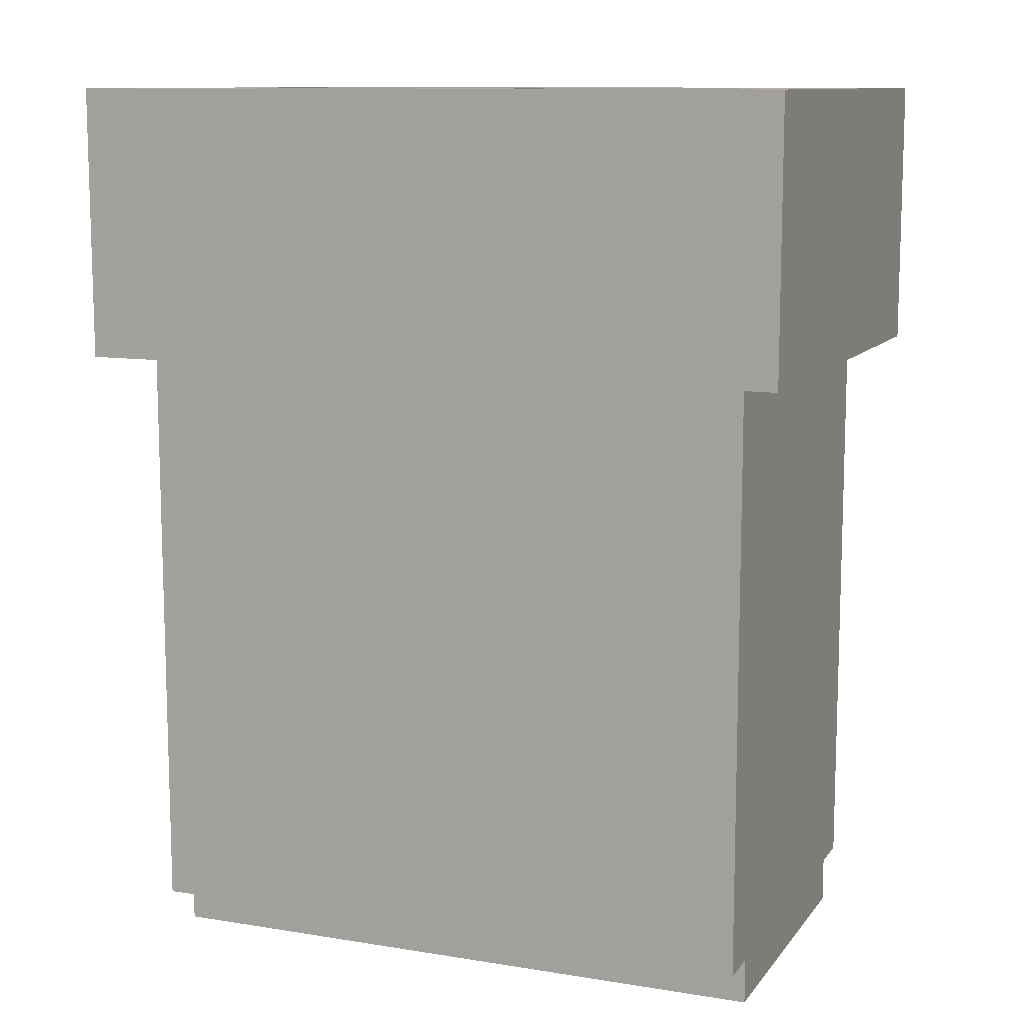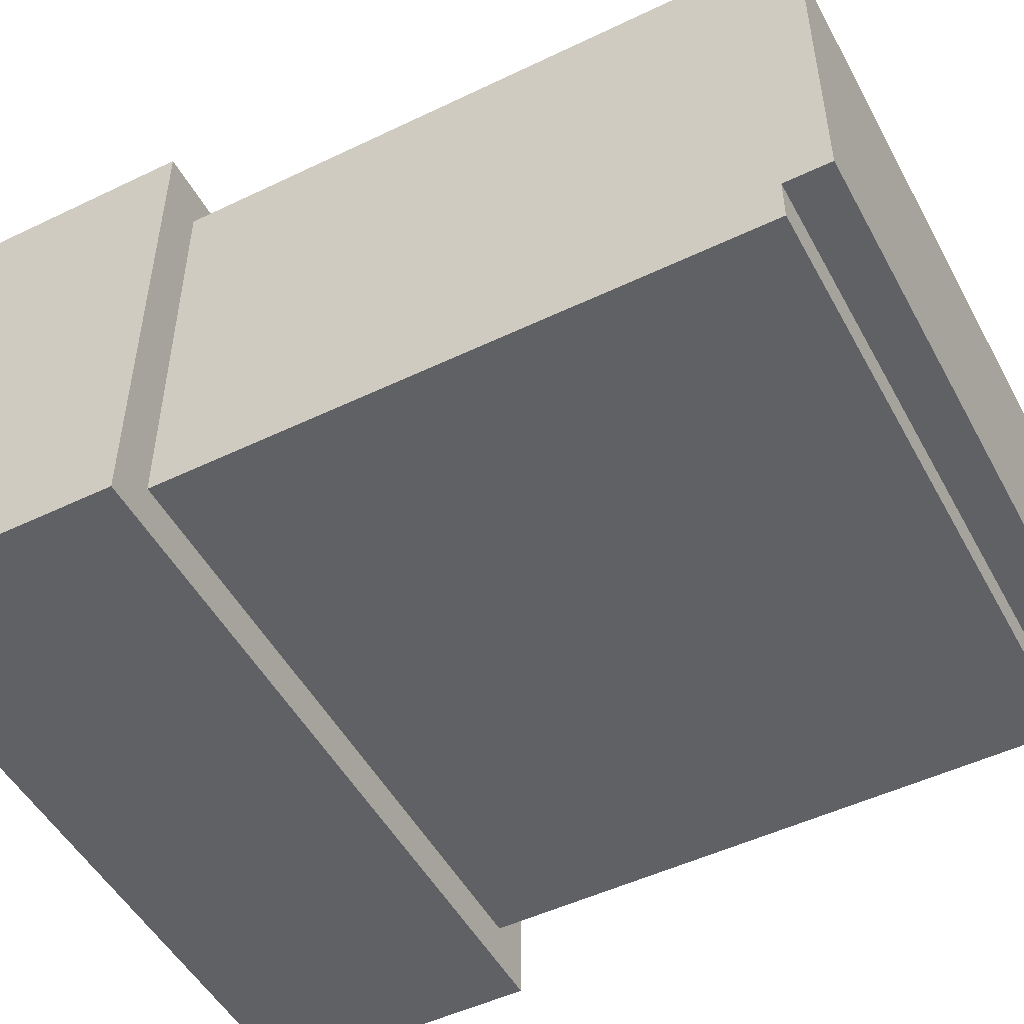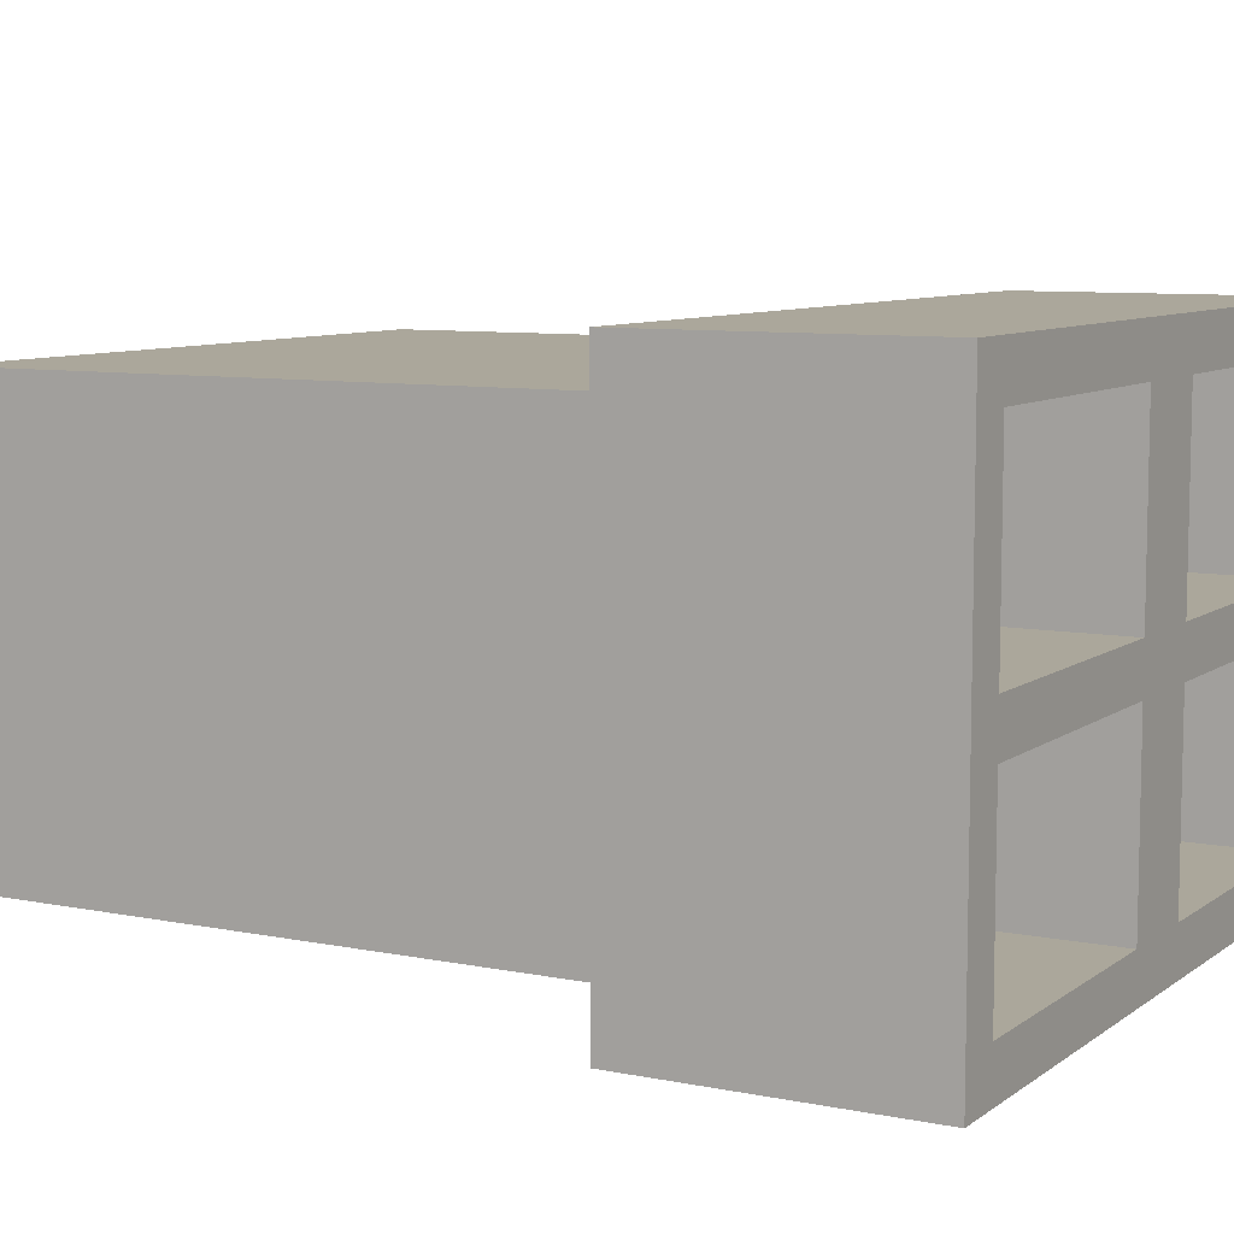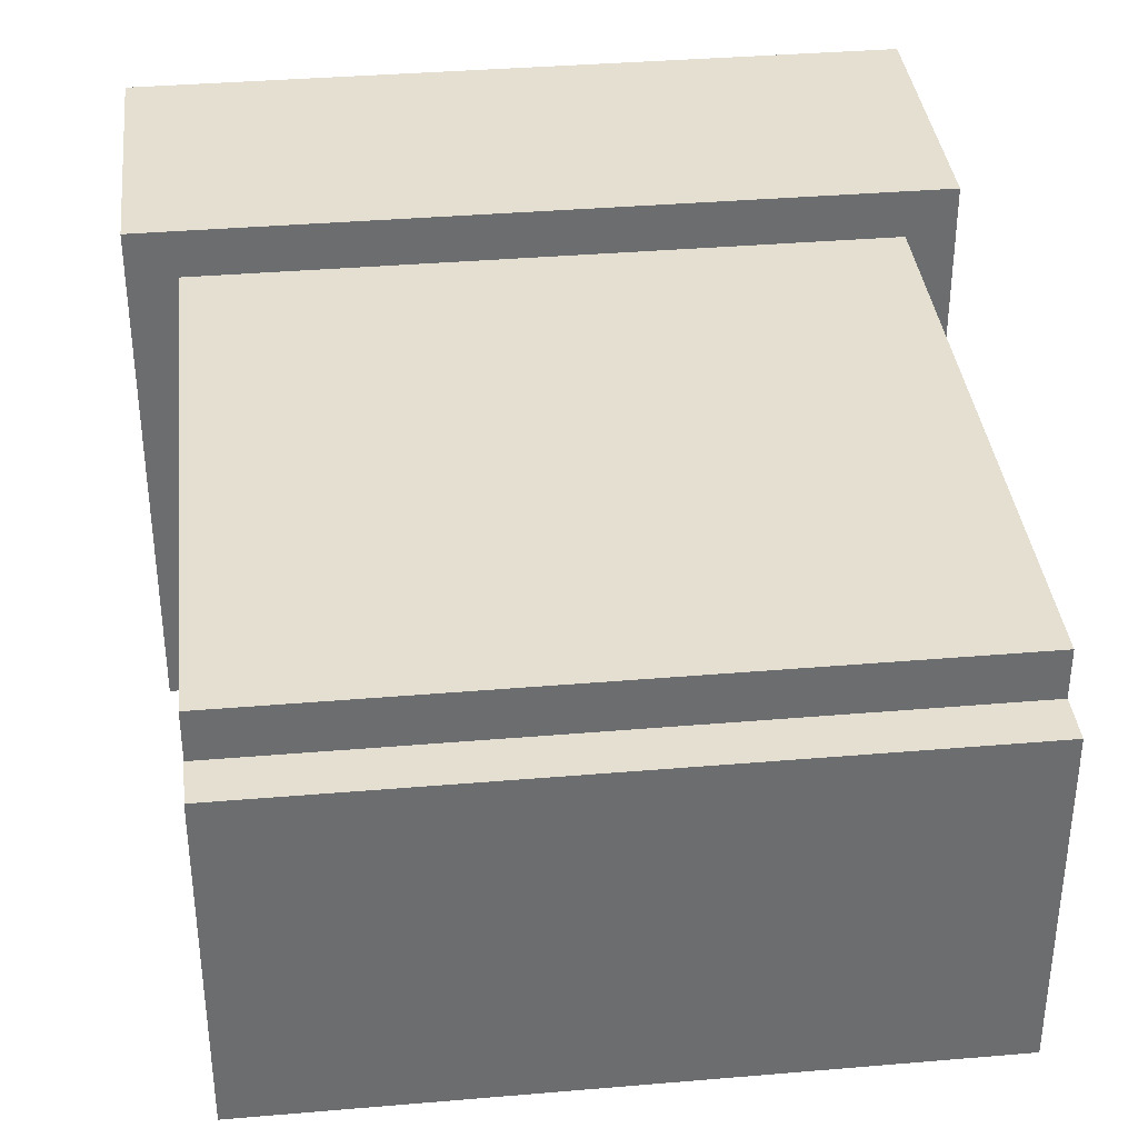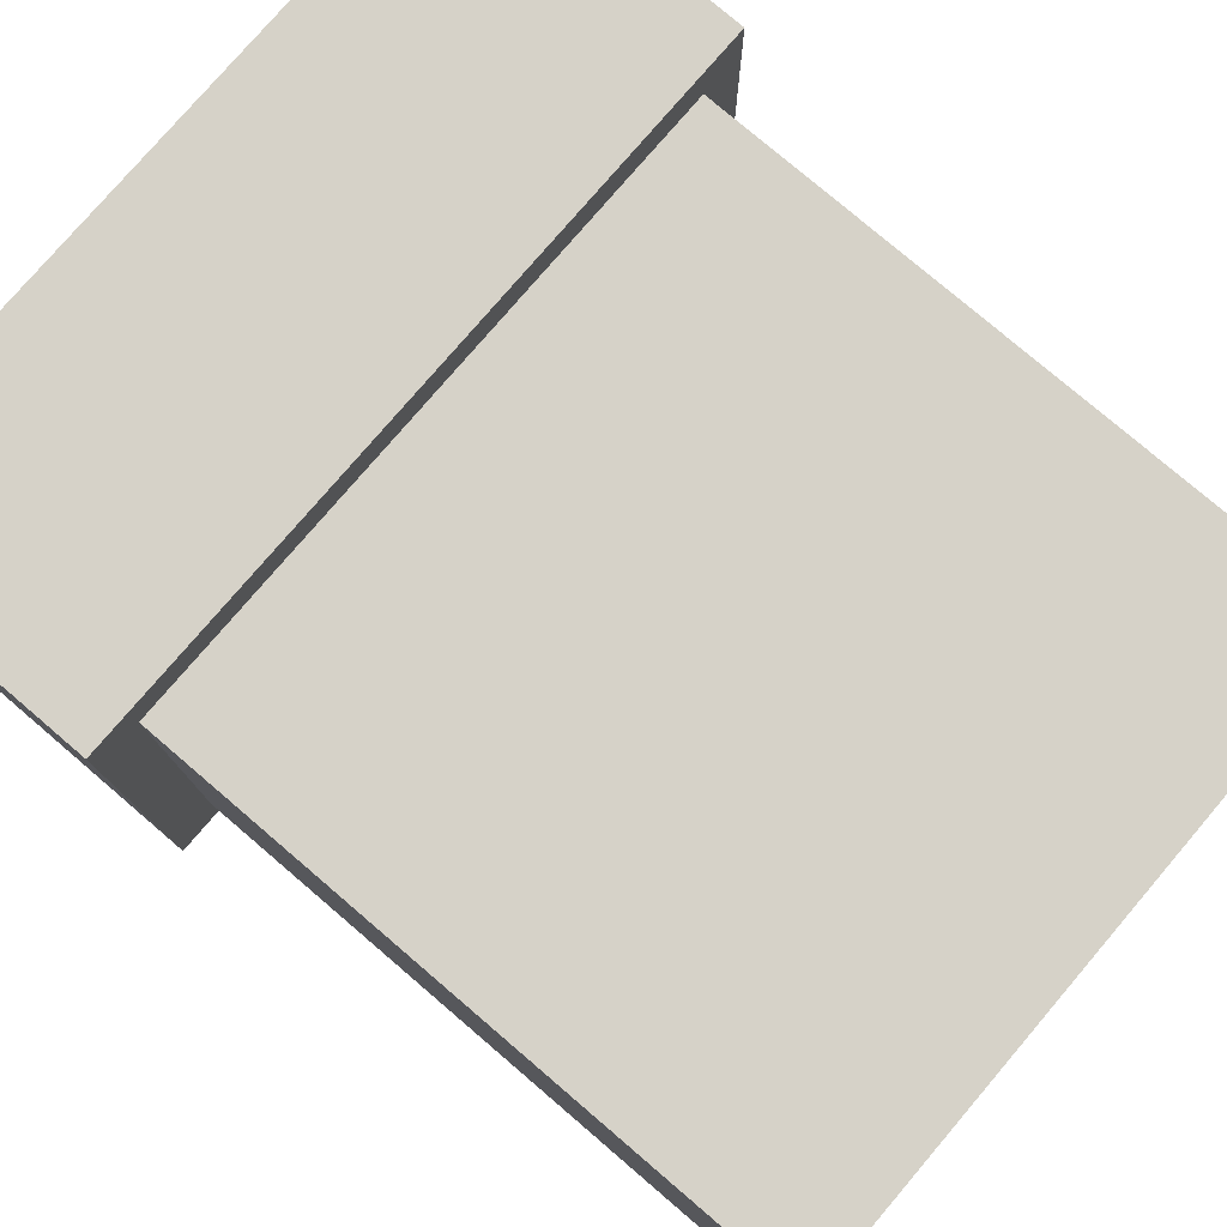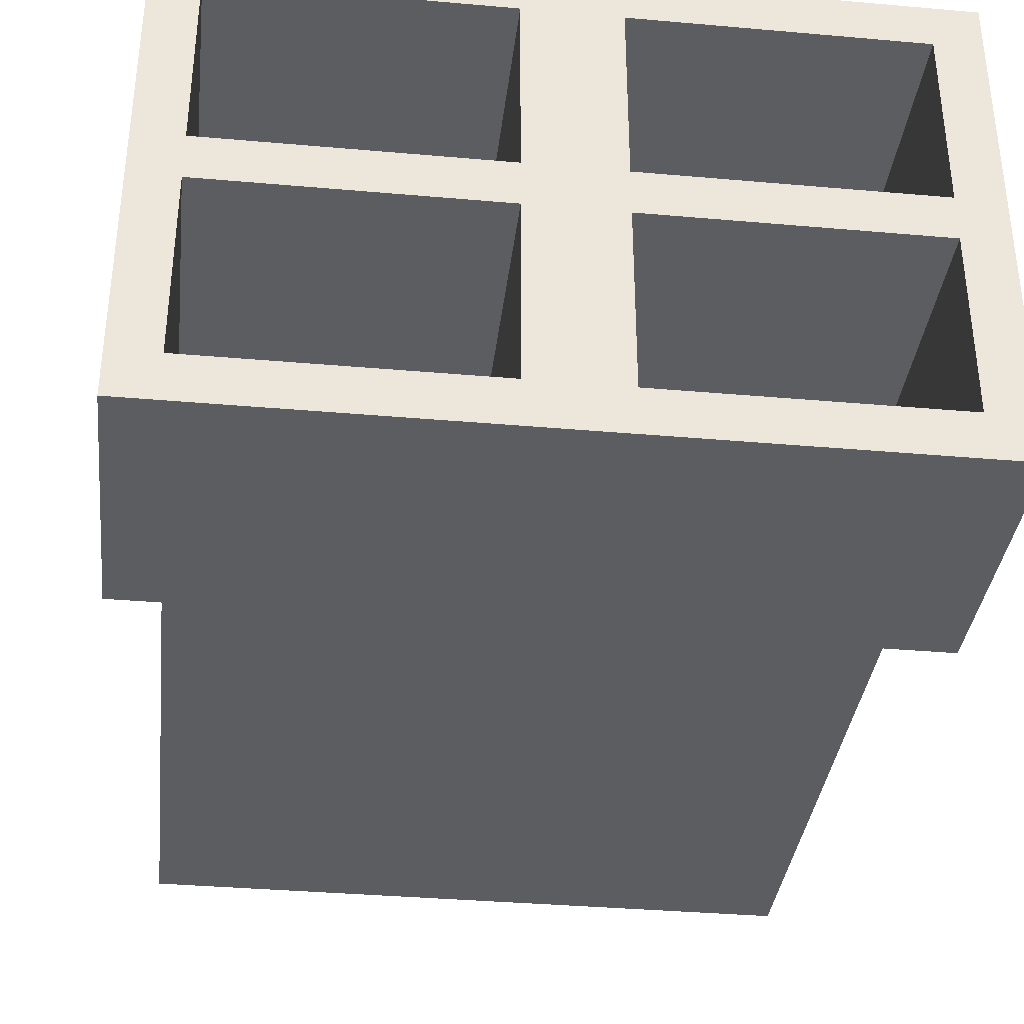
<metadata>
{"format":"obj","ext":"obj","renderer":"f3d","projection":"perspective","resolution":1024,"background":"white","views":[{"elev":10.9,"azim":-158.0,"up":"+Z"},{"elev":-50.1,"azim":117.8,"up":"+Y"},{"elev":8.2,"azim":-60.9,"up":"+Y"},{"elev":36.6,"azim":173.7,"up":"+Y"},{"elev":78.1,"azim":130.5,"up":"+Y"},{"elev":-35.9,"azim":-6.6,"up":"+Y"}]}
</metadata>
<code>
g Boss-4
v -8 0 10
v -8 0 4
v -8 11 10
v -8 11 4
v -7 1 4
v -7 1 -1
v -7 1 -2
v -7 1 -9
v -7 2 -9
v -7 2 -10
v -7 9 -9
v -7 9 -10
v -7 10 4
v -7 10 -1
v -7 10 -2
v -7 10 -9
v -1 1 10
v -1 1 5
v -1 5 10
v -1 5 5
v -1 6 10
v -1 6 5
v -1 10 10
v -1 10 5
v 7 1 10
v 7 1 5
v 7 5 10
v 7 5 5
v 7 6 10
v 7 6 5
v 7 10 10
v 7 10 5
v -7 1 10
v -7 1 5
v -7 5 10
v -7 5 5
v -7 6 10
v -7 6 5
v -7 10 10
v -7 10 5
v 1 1 10
v 1 1 5
v 1 5 10
v 1 5 5
v 1 6 10
v 1 6 5
v 1 10 10
v 1 10 5
v 7 1 4
v 7 1 -1
v 7 1 -2
v 7 1 -9
v 7 2 -9
v 7 2 -10
v 7 9 -9
v 7 9 -10
v 7 10 4
v 7 10 -1
v 7 10 -2
v 7 10 -9
v 8 0 10
v 8 0 4
v 8 11 10
v 8 11 4
v -8 0 10
v -8 11 10
v -7 1 10
v -7 5 10
v -7 6 10
v -7 10 10
v -1 1 10
v -1 5 10
v -1 6 10
v -1 10 10
v 1 1 10
v 1 5 10
v 1 6 10
v 1 10 10
v 7 1 10
v 7 5 10
v 7 6 10
v 7 10 10
v 8 0 10
v 8 11 10
v -7 1 5
v -7 5 5
v -7 6 5
v -7 10 5
v -1 1 5
v -1 5 5
v -1 6 5
v -1 10 5
v 1 1 5
v 1 5 5
v 1 6 5
v 1 10 5
v 7 1 5
v 7 5 5
v 7 6 5
v 7 10 5
v -8 0 4
v -8 11 4
v -7 1 4
v -7 10 4
v 7 1 4
v 7 10 4
v 8 0 4
v 8 11 4
v -7 1 -9
v -7 2 -9
v -7 9 -9
v -7 10 -9
v 7 1 -9
v 7 2 -9
v 7 9 -9
v 7 10 -9
v -7 2 -10
v -7 9 -10
v 7 2 -10
v 7 9 -10
v -8 0 10
v 8 0 10
v -8 0 4
v 8 0 4
v -7 1 4
v 7 1 4
v -7 1 -1
v 7 1 -1
v -7 1 -2
v 7 1 -2
v -7 1 -9
v 7 1 -9
v -7 2 -9
v 7 2 -9
v -7 2 -10
v 7 2 -10
v -7 5 10
v -1 5 10
v 1 5 10
v 7 5 10
v -7 5 5
v -1 5 5
v 1 5 5
v 7 5 5
v -7 10 10
v -1 10 10
v 1 10 10
v 7 10 10
v -7 10 5
v -1 10 5
v 1 10 5
v 7 10 5
v -7 1 10
v -1 1 10
v 1 1 10
v 7 1 10
v -7 1 5
v -1 1 5
v 1 1 5
v 7 1 5
v -7 6 10
v -1 6 10
v 1 6 10
v 7 6 10
v -7 6 5
v -1 6 5
v 1 6 5
v 7 6 5
v -7 9 -9
v 7 9 -9
v -7 9 -10
v 7 9 -10
v -7 10 4
v 7 10 4
v -7 10 -1
v 7 10 -1
v -7 10 -2
v 7 10 -2
v -7 10 -9
v 7 10 -9
v -8 11 10
v 8 11 10
v -8 11 4
v 8 11 4
f 3 2 1
f 4 2 3
f 9 8 7
f 11 9 7
f 11 10 9
f 12 10 11
f 13 6 5
f 14 7 6
f 14 6 13
f 15 11 7
f 15 7 14
f 16 11 15
f 19 18 17
f 20 18 19
f 23 22 21
f 24 22 23
f 27 26 25
f 28 26 27
f 31 30 29
f 32 30 31
f 33 34 35
f 35 34 36
f 37 38 39
f 39 38 40
f 41 42 43
f 43 42 44
f 45 46 47
f 47 46 48
f 51 52 53
f 51 53 55
f 53 54 55
f 55 54 56
f 49 50 57
f 50 51 58
f 57 50 58
f 51 55 59
f 58 51 59
f 59 55 60
f 61 62 63
f 63 62 64
f 67 66 65
f 68 66 67
f 69 66 68
f 70 66 69
f 71 67 65
f 72 69 68
f 73 69 72
f 74 66 70
f 75 73 72
f 75 74 73
f 75 71 65
f 75 72 71
f 76 74 75
f 77 74 76
f 78 66 74
f 78 74 77
f 79 75 65
f 80 77 76
f 81 77 80
f 82 66 78
f 83 79 65
f 83 82 81
f 83 81 80
f 83 80 79
f 84 66 82
f 84 82 83
f 89 86 85
f 90 86 89
f 91 88 87
f 92 88 91
f 97 94 93
f 98 94 97
f 99 96 95
f 100 96 99
f 101 102 103
f 103 102 104
f 101 103 105
f 104 102 106
f 101 105 107
f 105 106 107
f 106 102 108
f 107 106 108
f 109 110 113
f 113 110 114
f 111 112 115
f 115 112 116
f 117 118 119
f 119 118 120
f 123 122 121
f 124 122 123
f 127 126 125
f 128 126 127
f 129 128 127
f 130 128 129
f 131 130 129
f 132 130 131
f 135 134 133
f 136 134 135
f 141 138 137
f 142 138 141
f 143 140 139
f 144 140 143
f 149 146 145
f 150 146 149
f 151 148 147
f 152 148 151
f 153 154 157
f 157 154 158
f 155 156 159
f 159 156 160
f 161 162 165
f 165 162 166
f 163 164 167
f 167 164 168
f 169 170 171
f 171 170 172
f 173 174 175
f 175 174 176
f 175 176 177
f 177 176 178
f 177 178 179
f 179 178 180
f 181 182 183
f 183 182 184

</code>
